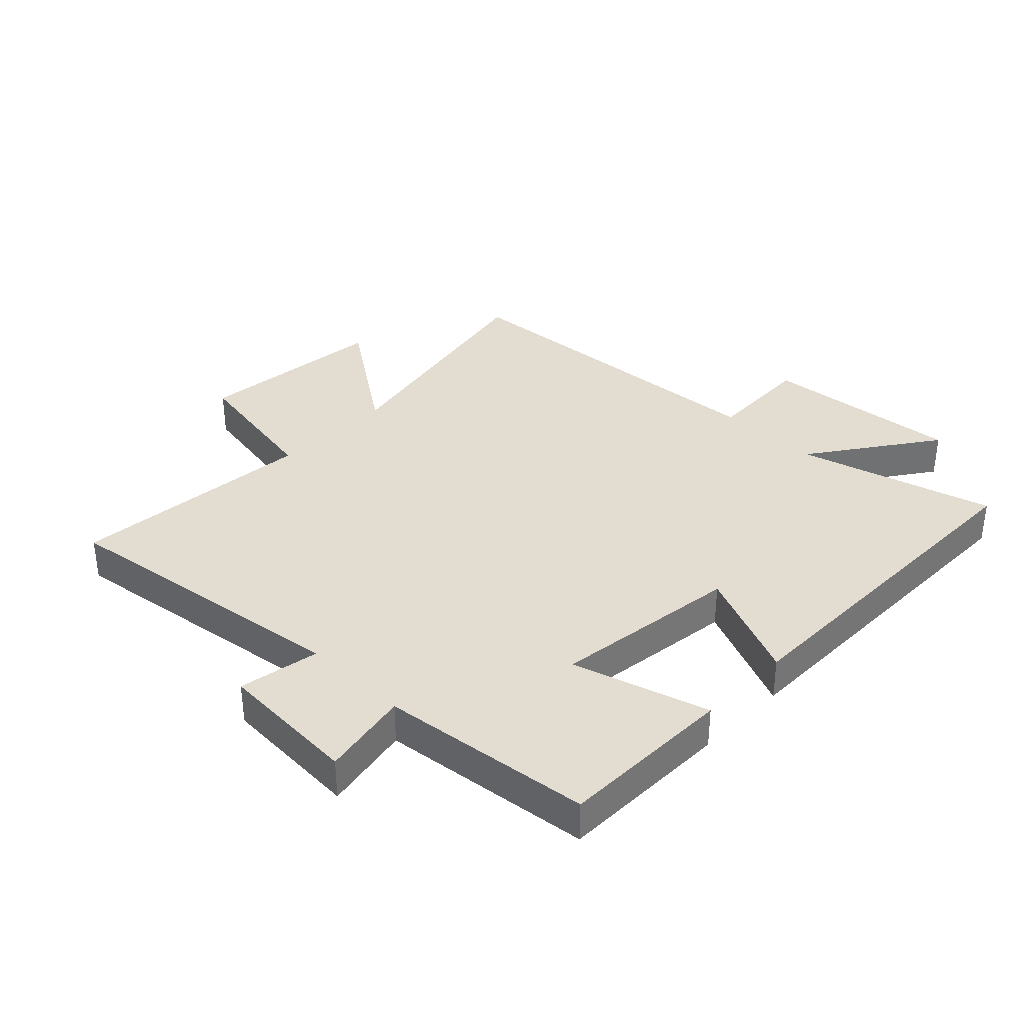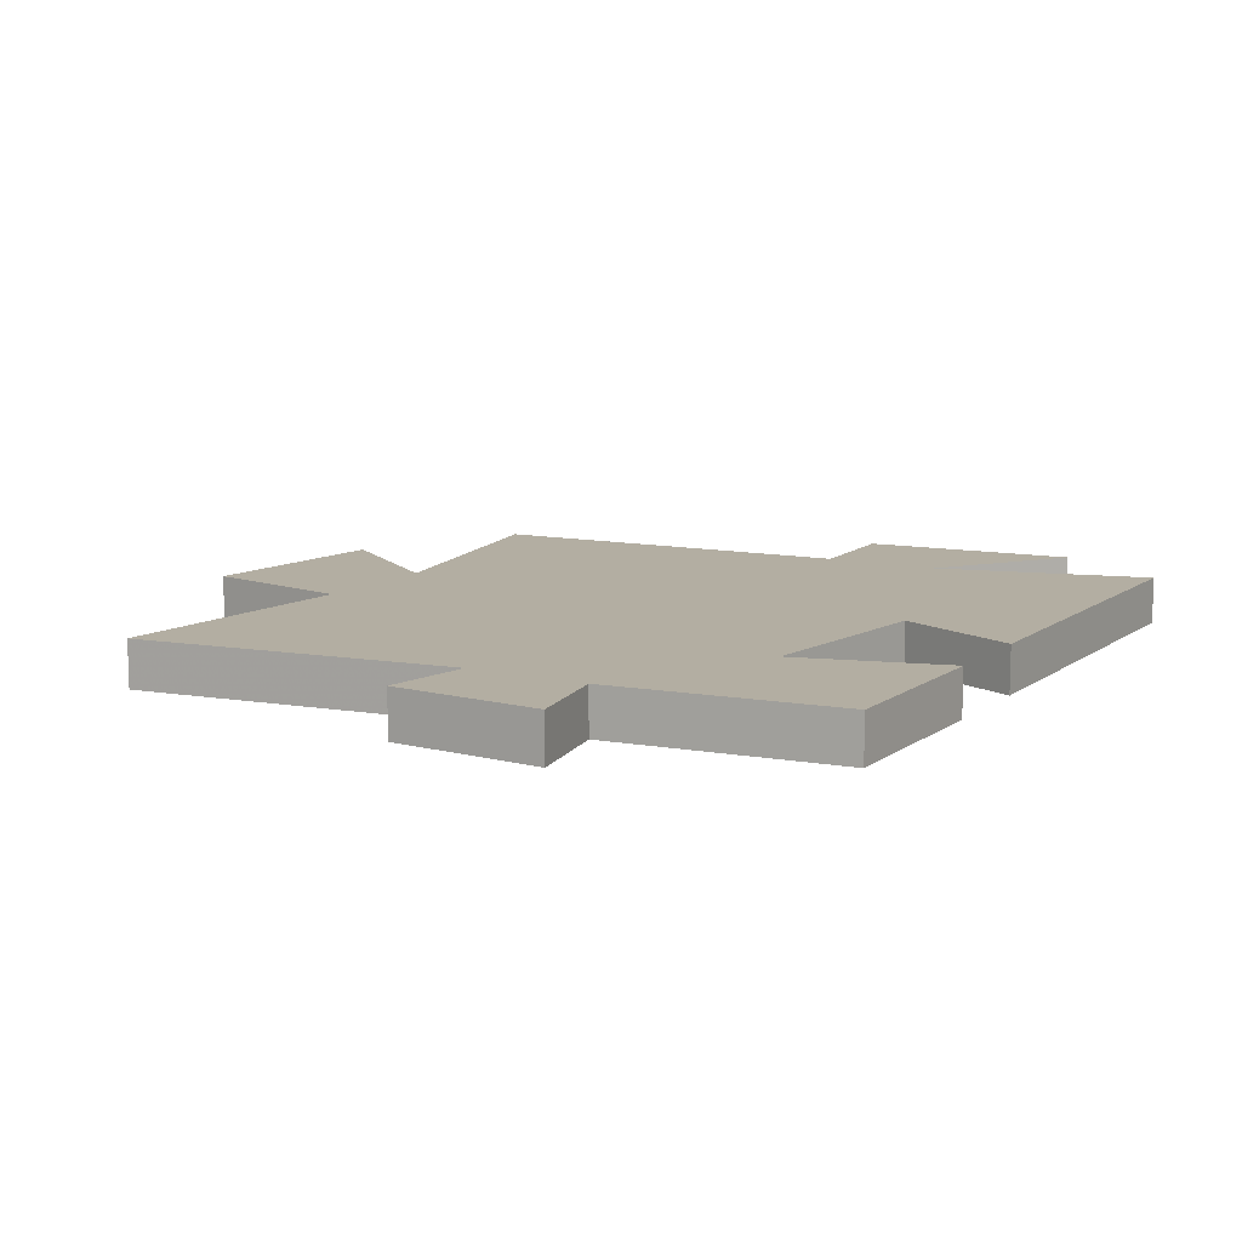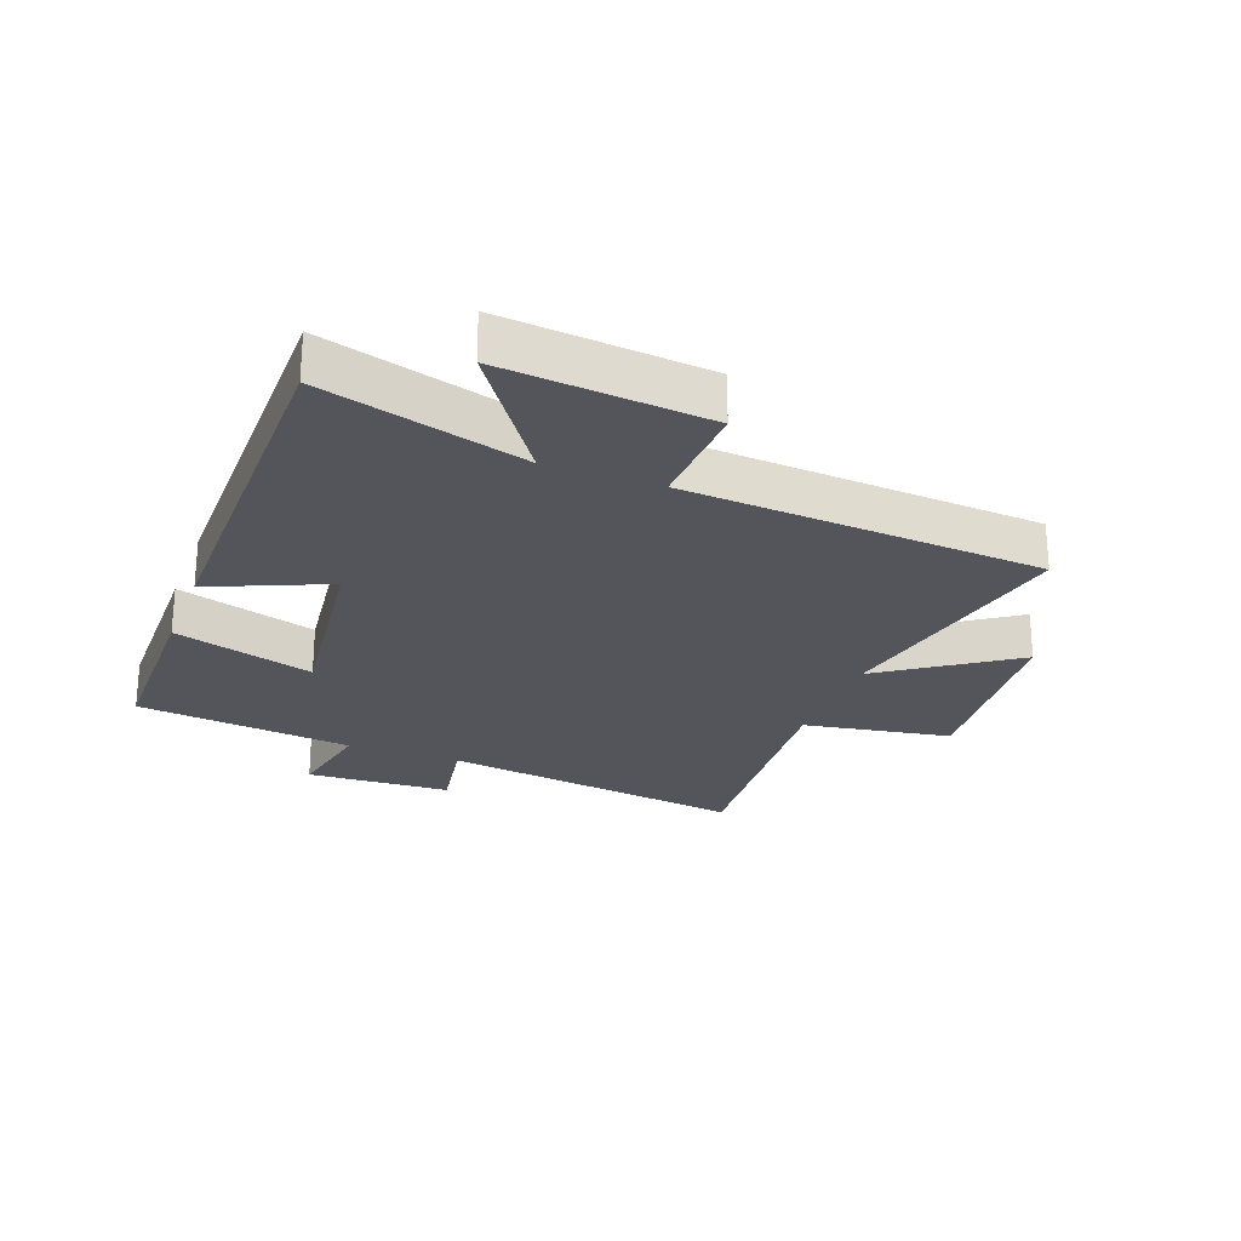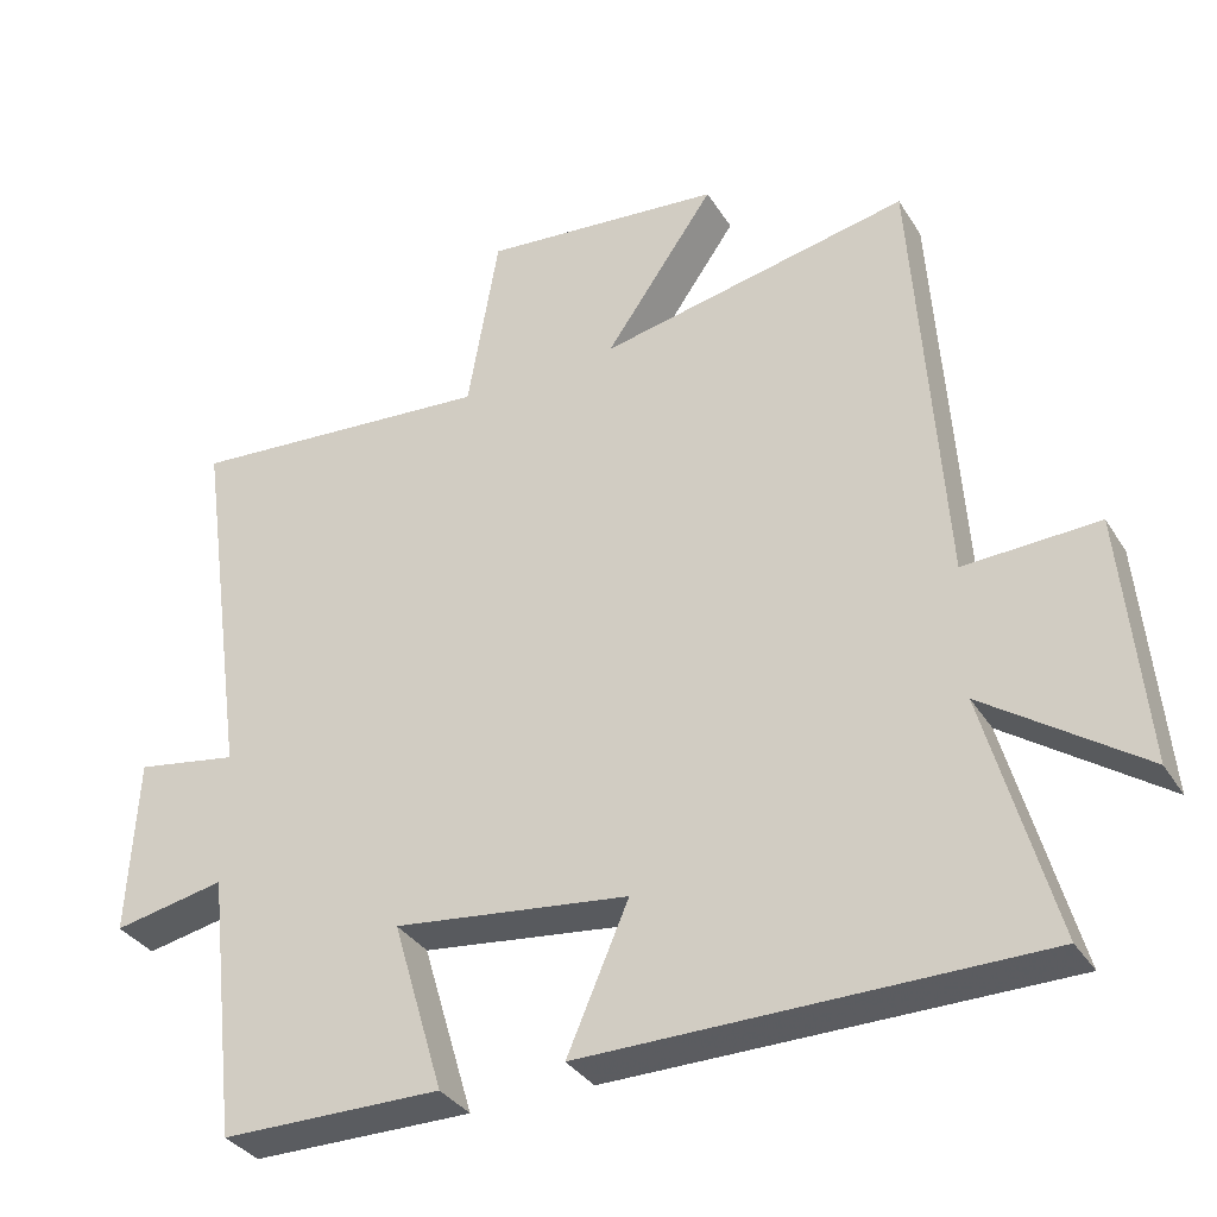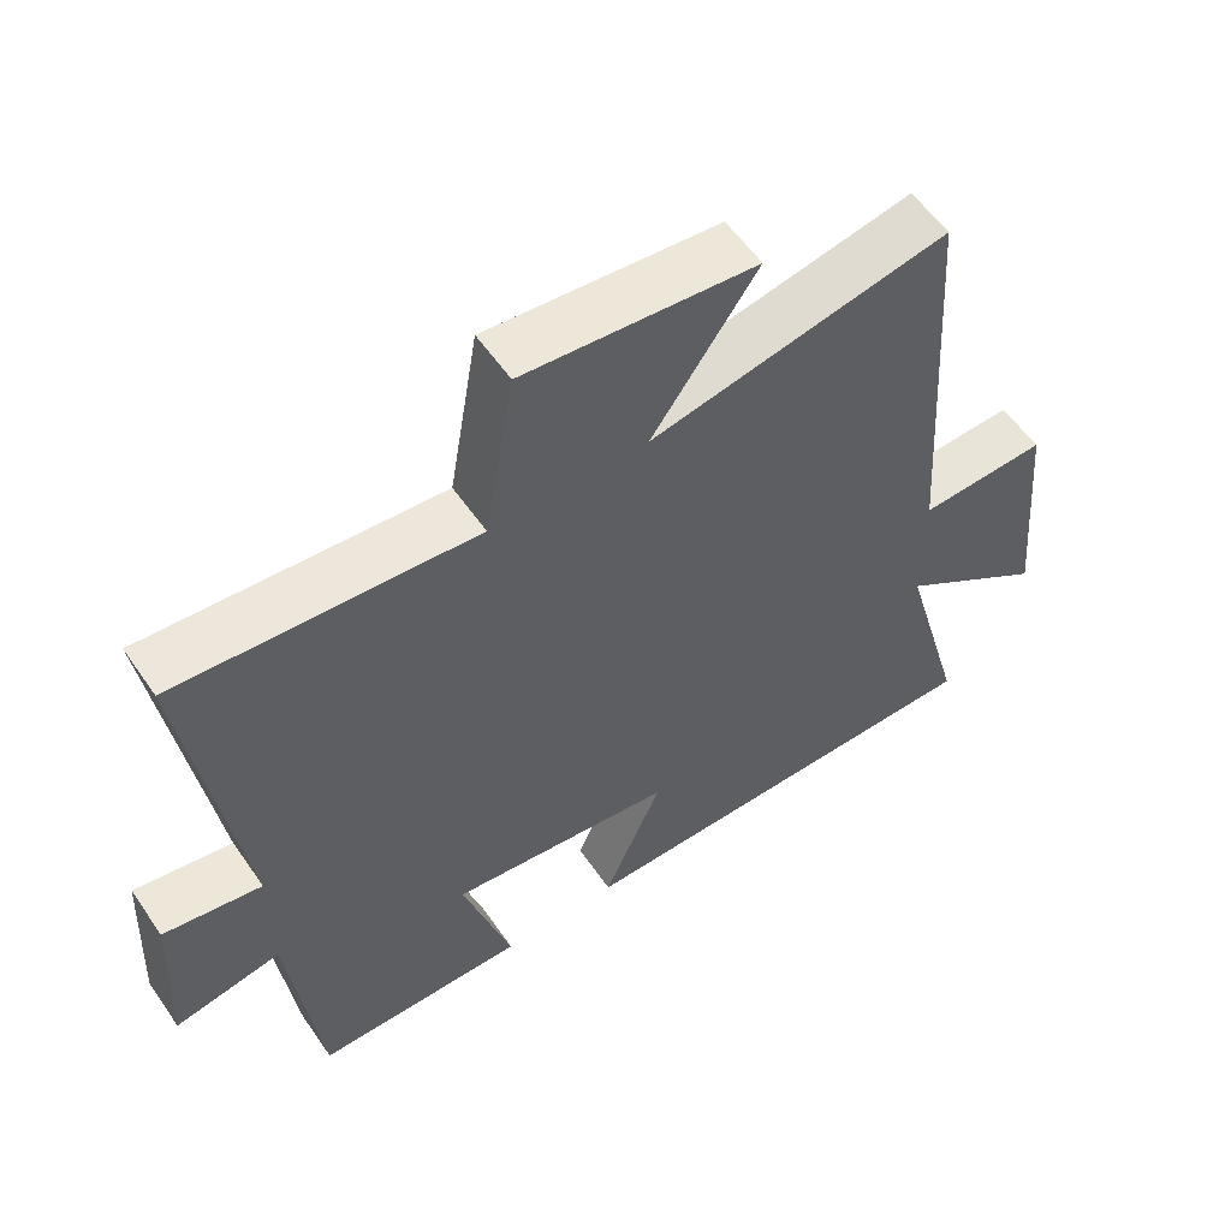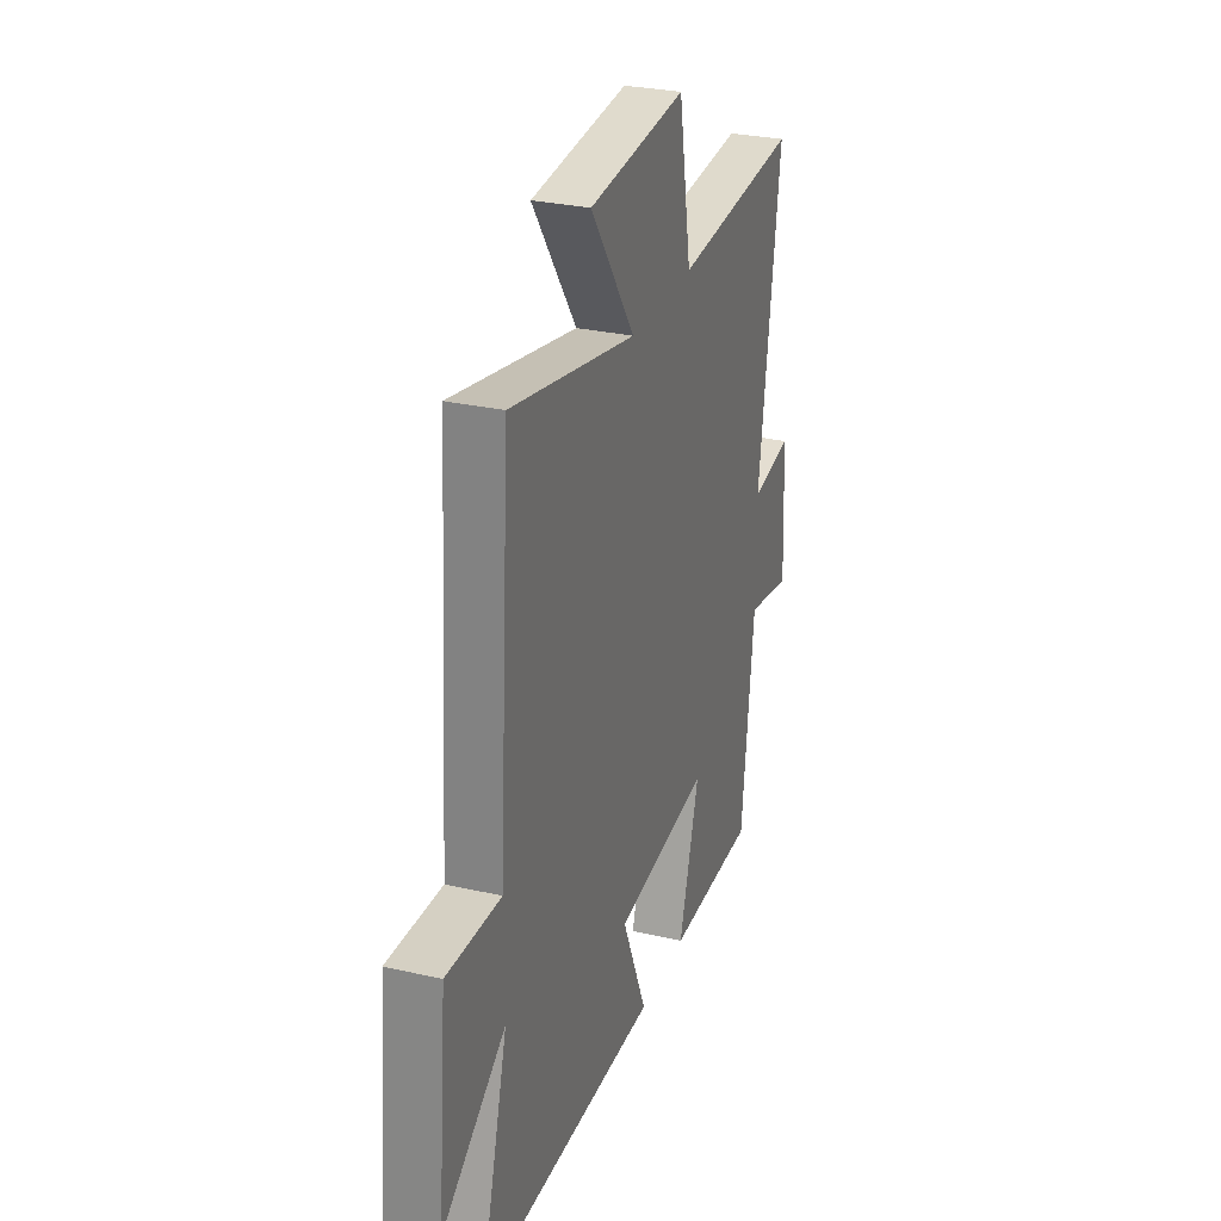
<metadata>
{"format":"obj","ext":"obj","renderer":"f3d","projection":"perspective","resolution":1024,"background":"white","views":[{"elev":35.3,"azim":134.4,"up":"+Y"},{"elev":10.8,"azim":120.5,"up":"+Y"},{"elev":-25.0,"azim":-110.7,"up":"+Y"},{"elev":-34.3,"azim":-152.4,"up":"+Z"},{"elev":57.0,"azim":145.7,"up":"+Z"},{"elev":28.7,"azim":-71.0,"up":"+Z"}]}
</metadata>
<code>
v -0.462 0.07 0.584
v -0.051 0.07 0.5
v -0.196 0.07 0.709
v 0.122 0.07 0.739
v 0.163 0.07 0.5
v 0.57 0.07 0.532
v 0.5 0.07 0.035
v 0.635 0.07 0.058
v 0.647 0.07 -0.176
v 0.5 0.07 -0.147
v 0.459 0.07 -0.498
v 0.168 0.07 -0.5
v 0.235 0.07 -0.274
v -0.075 0.07 -0.312
v 0.006 0.07 -0.5
v -0.59 0.07 -0.497
v -0.5 0.07 -0.171
v -0.707 0.07 -0.315
v -0.677 0.07 0.015
v -0.5 0.07 0.007
v -0.462 0 0.584
v -0.051 0 0.5
v -0.196 0 0.709
v 0.122 0 0.739
v 0.163 0 0.5
v 0.57 0 0.532
v 0.5 0 0.035
v 0.635 0 0.058
v 0.647 0 -0.176
v 0.5 0 -0.147
v 0.459 0 -0.498
v 0.168 0 -0.5
v 0.235 0 -0.274
v -0.075 0 -0.312
v 0.006 0 -0.5
v -0.59 0 -0.497
v -0.5 0 -0.171
v -0.707 0 -0.315
v -0.677 0 0.015
v -0.5 0 0.007
f 17 18 19 20
f 17 20 1 2
f 14 15 16 17
f 13 14 17 2
f 10 11 12 13
f 10 13 2
f 7 8 9 10
f 7 10 2 3
f 5 6 7
f 5 7 3
f 3 4 5
f 40 39 38 37
f 22 21 40 37
f 37 36 35 34
f 22 37 34 33
f 33 32 31 30
f 22 33 30
f 30 29 28 27
f 23 22 30 27
f 27 26 25
f 23 27 25
f 25 24 23
f 1 21 22 2
f 2 22 23 3
f 3 23 24 4
f 4 24 25 5
f 5 25 26 6
f 6 26 27 7
f 7 27 28 8
f 8 28 29 9
f 9 29 30 10
f 10 30 31 11
f 11 31 32 12
f 12 32 33 13
f 13 33 34 14
f 14 34 35 15
f 15 35 36 16
f 16 36 37 17
f 17 37 38 18
f 18 38 39 19
f 19 39 40 20
f 20 40 21 1

</code>
